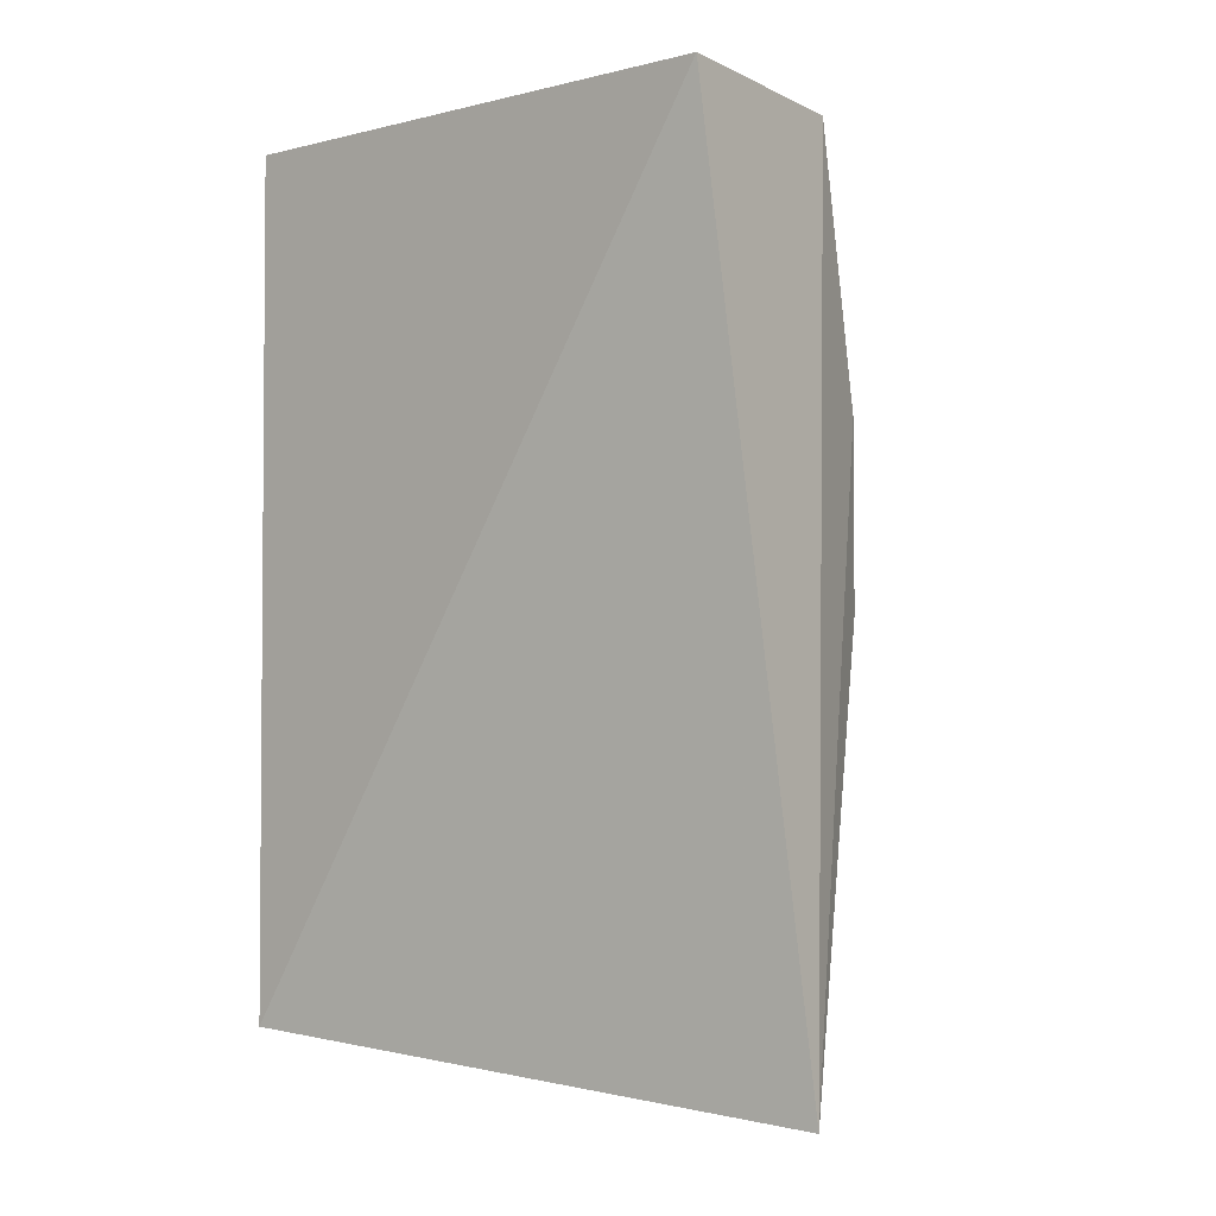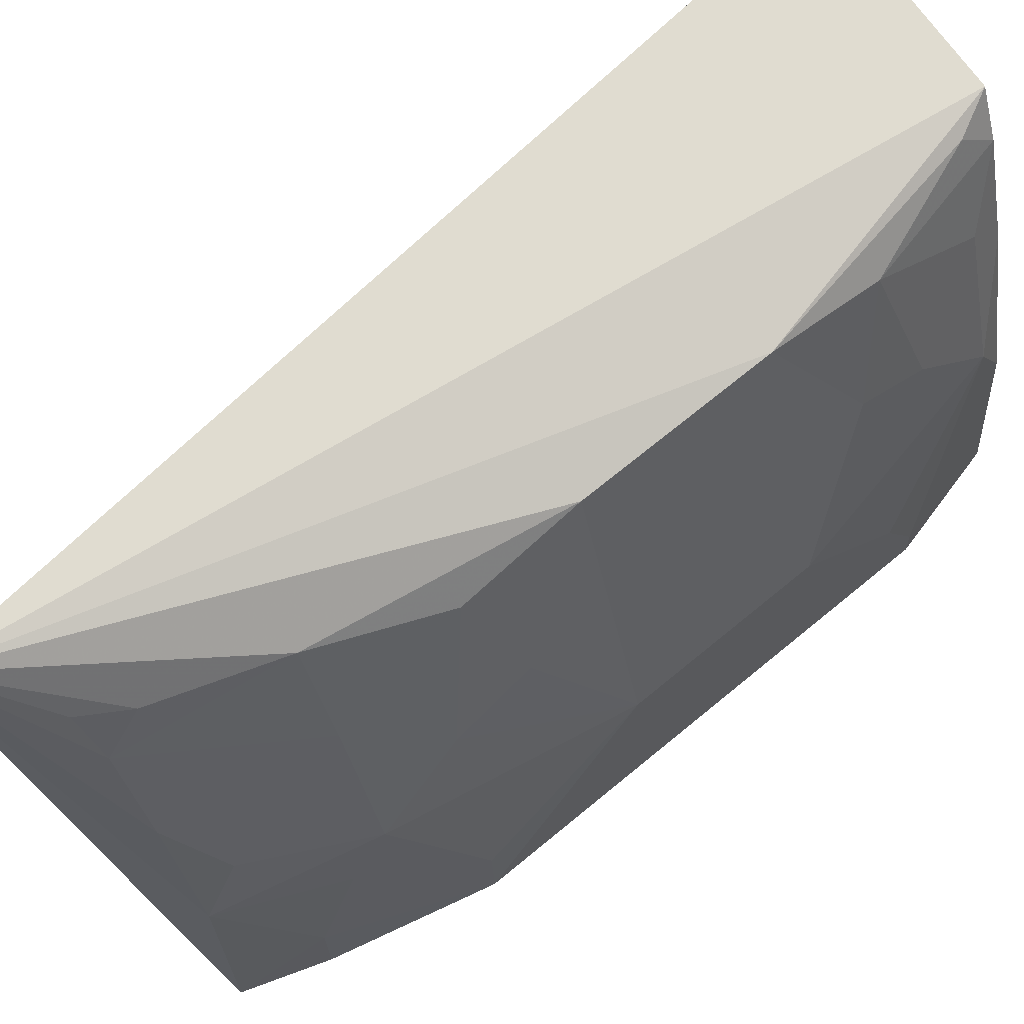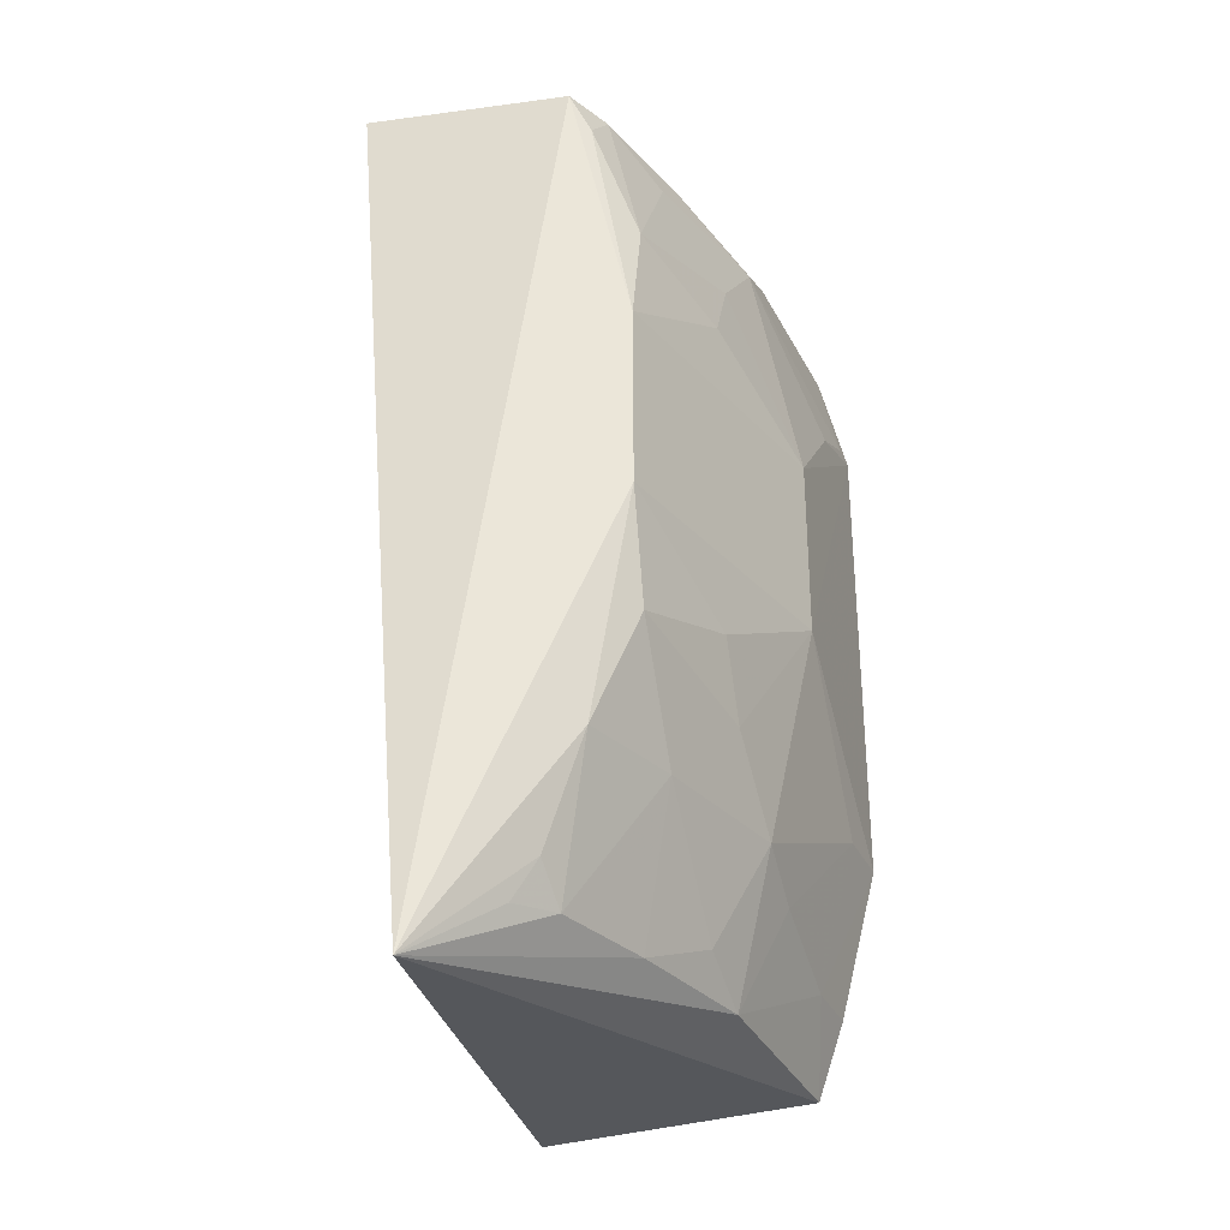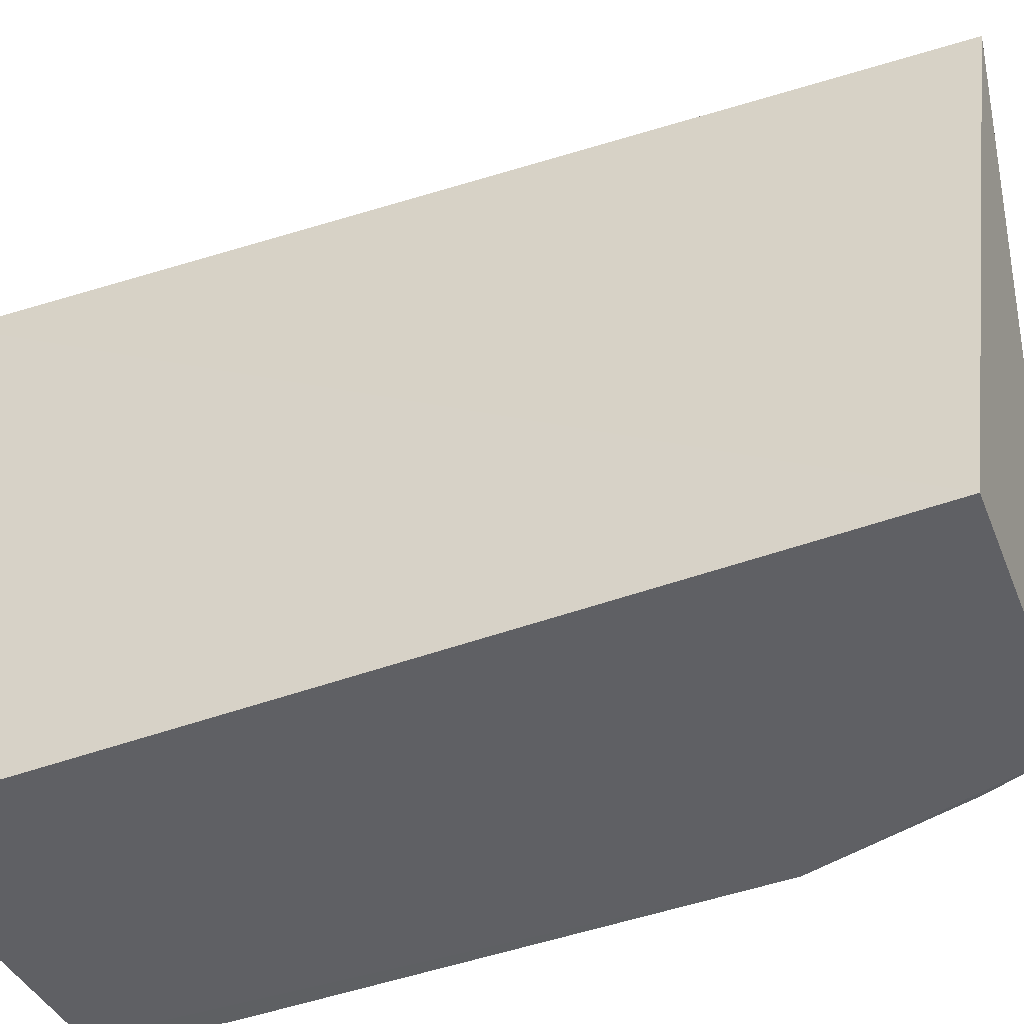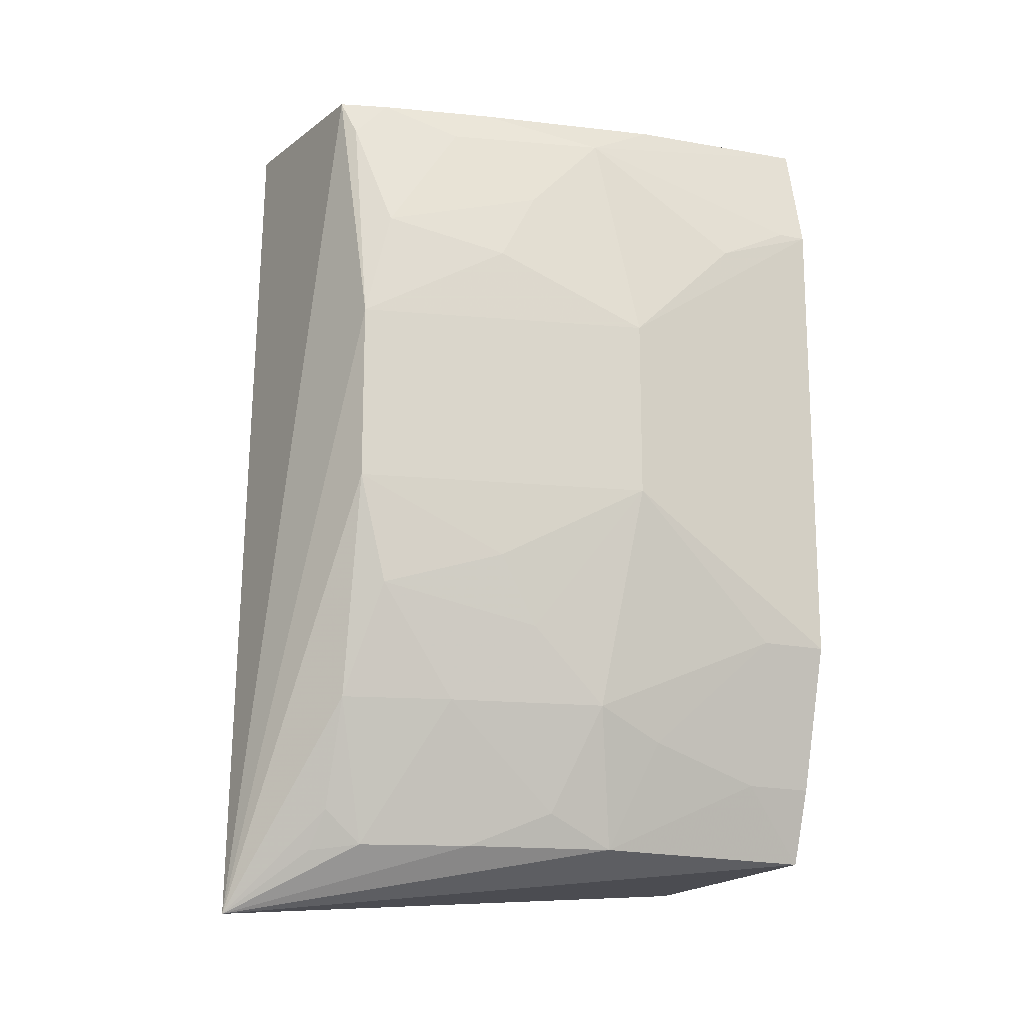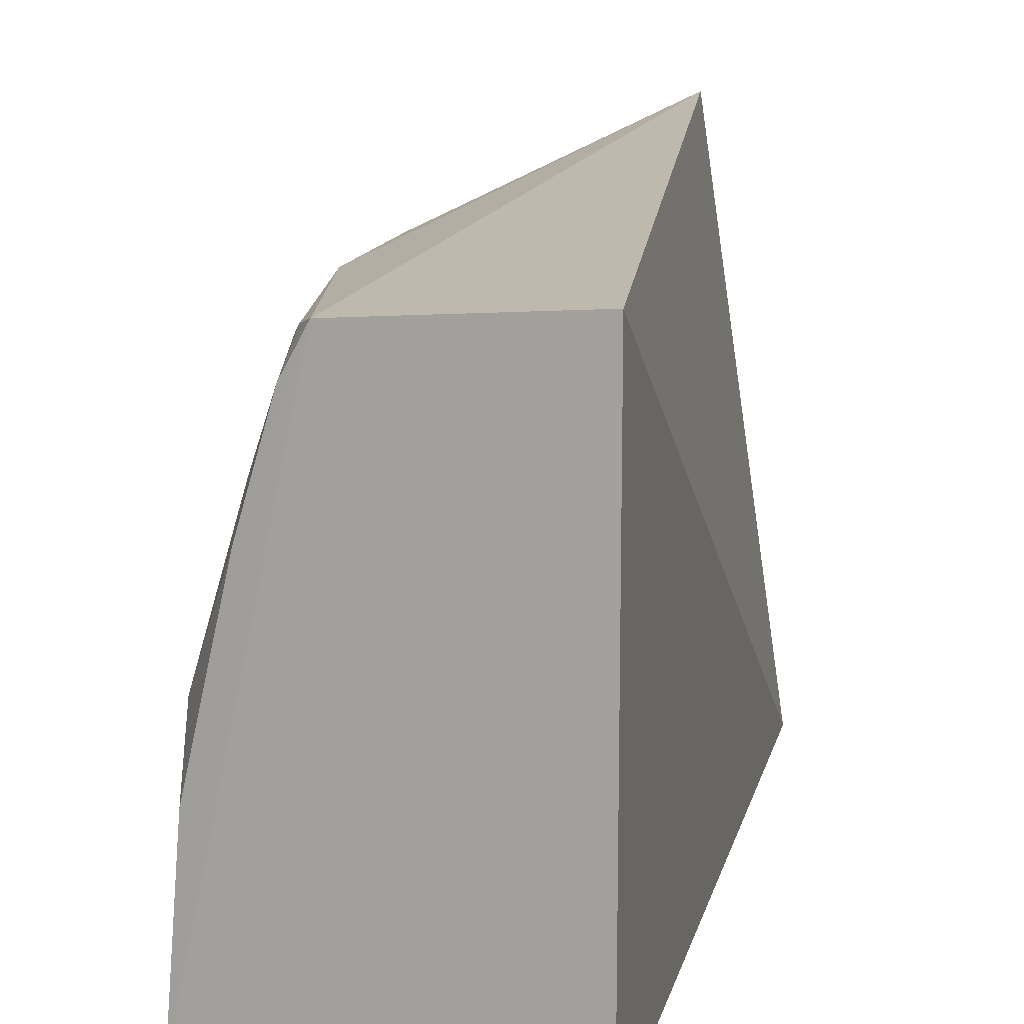
<metadata>
{"format":"obj","ext":"obj","renderer":"f3d","projection":"perspective","resolution":1024,"background":"white","views":[{"elev":-2.7,"azim":130.7,"up":"+Z"},{"elev":69.2,"azim":-129.6,"up":"+Y"},{"elev":-30.9,"azim":-161.7,"up":"+Z"},{"elev":-44.5,"azim":113.6,"up":"+Y"},{"elev":-15.8,"azim":-117.0,"up":"+Z"},{"elev":13.9,"azim":12.9,"up":"+Y"}]}
</metadata>
<code>
v -0.3561 -0.007576 0.1224
v -0.3561 -0.007576 -0.2109
v -0.3561 0.2045 0.1224
v -0.4354 0.1984 0.1183
v -0.4908 -0.005818 -0.1166
v -0.3939 0.2245 -0.2292
v -0.4796 -0.006234 0.1184
v -0.4587 0.1948 -0.0573
v -0.465 -0.006293 -0.2057
v -0.4586 0.1947 0.0142
v -0.4756 0.09349 -0.1467
v -0.4754 0.09343 0.1033
v -0.4431 0.1945 -0.1459
v -0.4587 0.08162 -0.203
v -0.4757 -0.005824 -0.1754
v -0.4741 0.06648 0.1166
v -0.4583 0.1838 0.05774
v -0.491 0.0818 0.01465
v -0.4585 0.1838 -0.1009
v -0.4299 0.1804 -0.2027
v -0.4744 0.06652 -0.1598
v -0.4739 0.02102 -0.1748
v -0.4579 0.1382 0.1161
v -0.4429 0.1944 0.1028
v -0.4905 -0.005791 0.07343
v -0.4911 0.08181 -0.05775
v -0.4736 0.1384 0.04465
v -0.4579 0.1533 -0.1462
v -0.428 0.1946 -0.1891
v -0.4434 0.1384 -0.2026
v -0.4889 0.021 -0.1162
v -0.4577 0.1533 0.1031
v -0.49 0.00595 0.07333
v -0.4737 0.1384 -0.08776
v -0.4731 0.1231 0.07282
v -0.4195 0.198 -0.205
v -0.4576 0.1078 -0.1894
v -0.445 0.1813 0.1165
v -0.4903 0.03628 0.05824
v -0.4734 0.1231 -0.116
f 1 2 3
f 6 3 2
f 6 4 3
f 7 1 3
f 7 3 4
f 7 2 1
f 9 6 2
f 9 7 5
f 9 2 7
f 10 4 6
f 10 6 8
f 13 8 6
f 14 6 9
f 15 9 5
f 16 12 7
f 16 7 4
f 18 10 8
f 19 8 13
f 21 11 14
f 22 14 9
f 22 9 15
f 22 21 14
f 22 15 5
f 23 16 4
f 23 12 16
f 24 4 10
f 24 10 17
f 25 5 7
f 26 25 18
f 26 5 25
f 26 18 8
f 27 17 10
f 27 10 18
f 28 19 13
f 28 11 19
f 28 13 20
f 29 20 13
f 29 13 6
f 30 20 6
f 30 6 14
f 30 28 20
f 31 11 21
f 31 26 11
f 31 5 26
f 31 22 5
f 31 21 22
f 32 17 12
f 33 25 7
f 33 7 12
f 34 26 8
f 34 8 19
f 35 27 18
f 35 18 12
f 35 12 17
f 35 17 27
f 36 29 6
f 36 6 20
f 36 20 29
f 37 30 14
f 37 14 11
f 37 11 28
f 37 28 30
f 38 24 17
f 38 17 32
f 38 4 24
f 38 23 4
f 38 32 12
f 38 12 23
f 39 33 12
f 39 12 18
f 39 18 25
f 39 25 33
f 40 34 19
f 40 19 11
f 40 11 26
f 40 26 34

</code>
